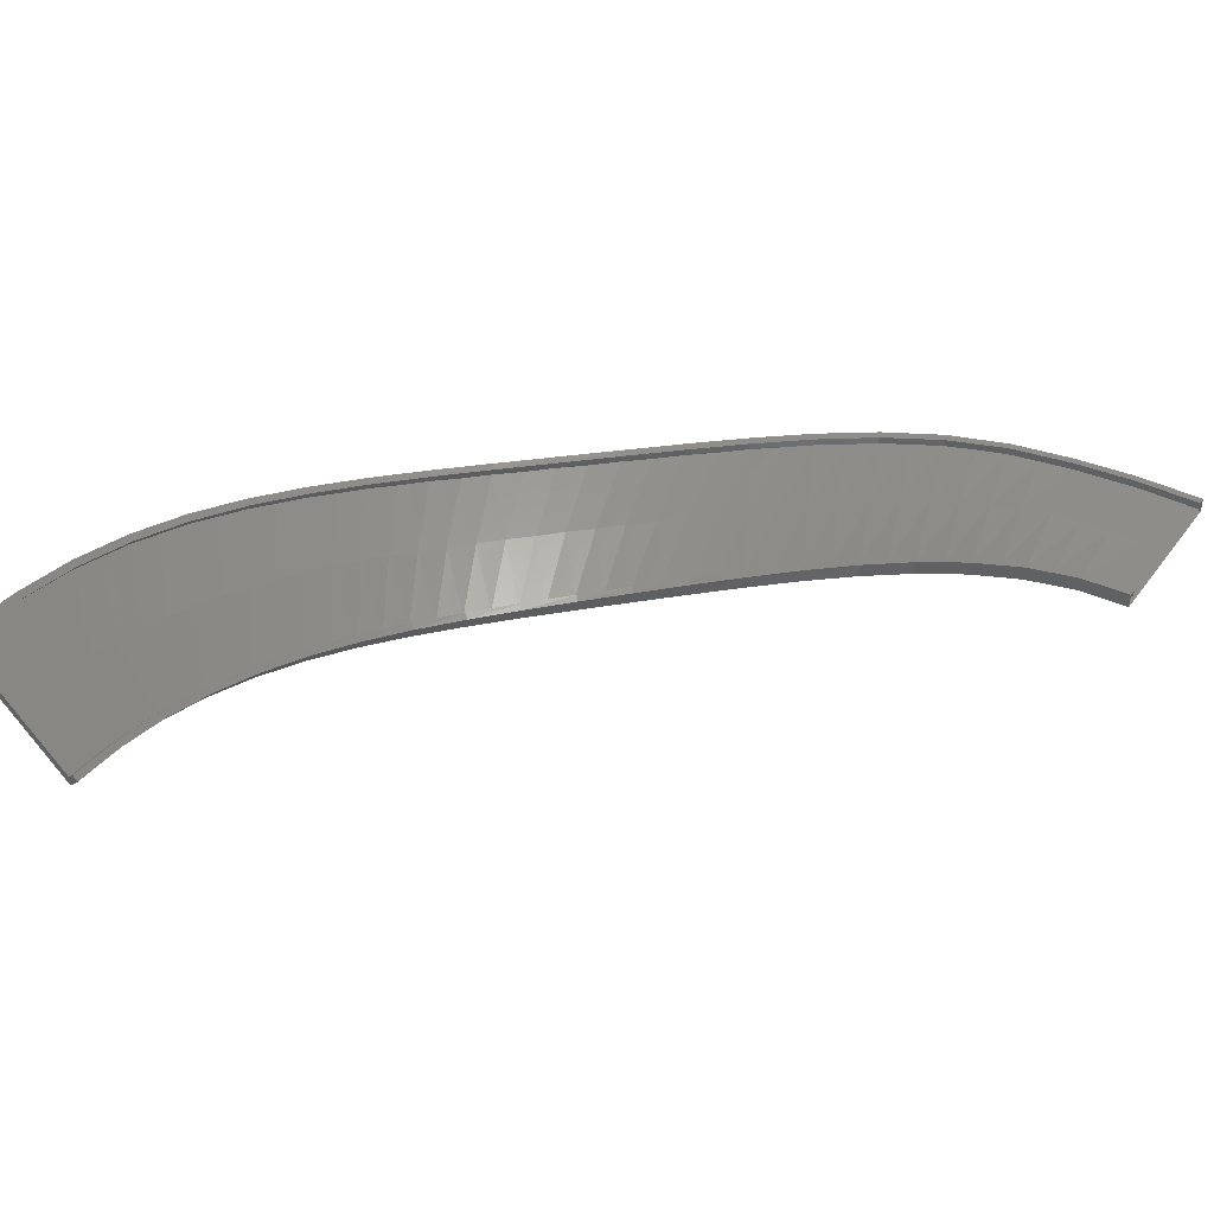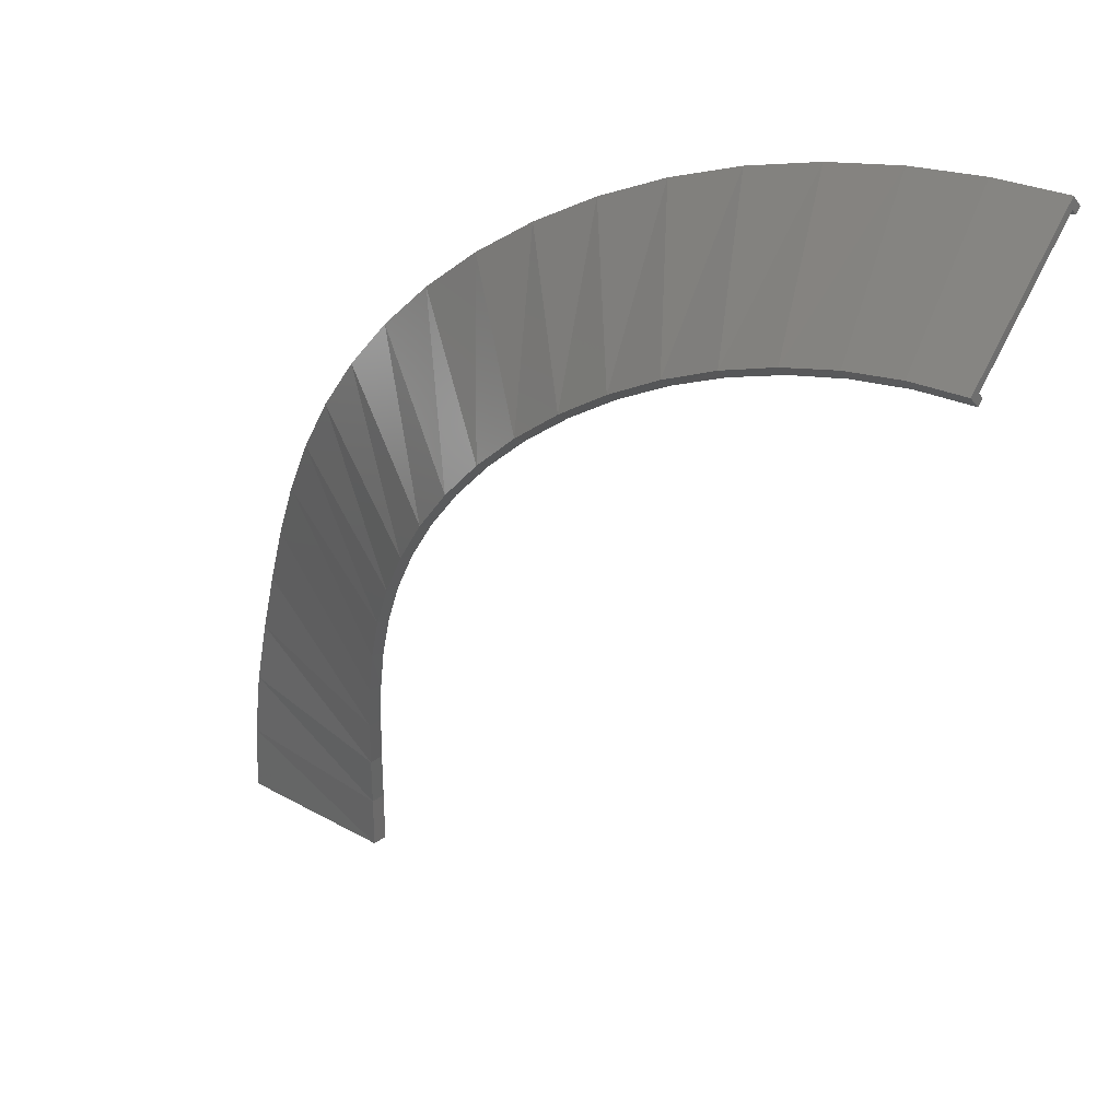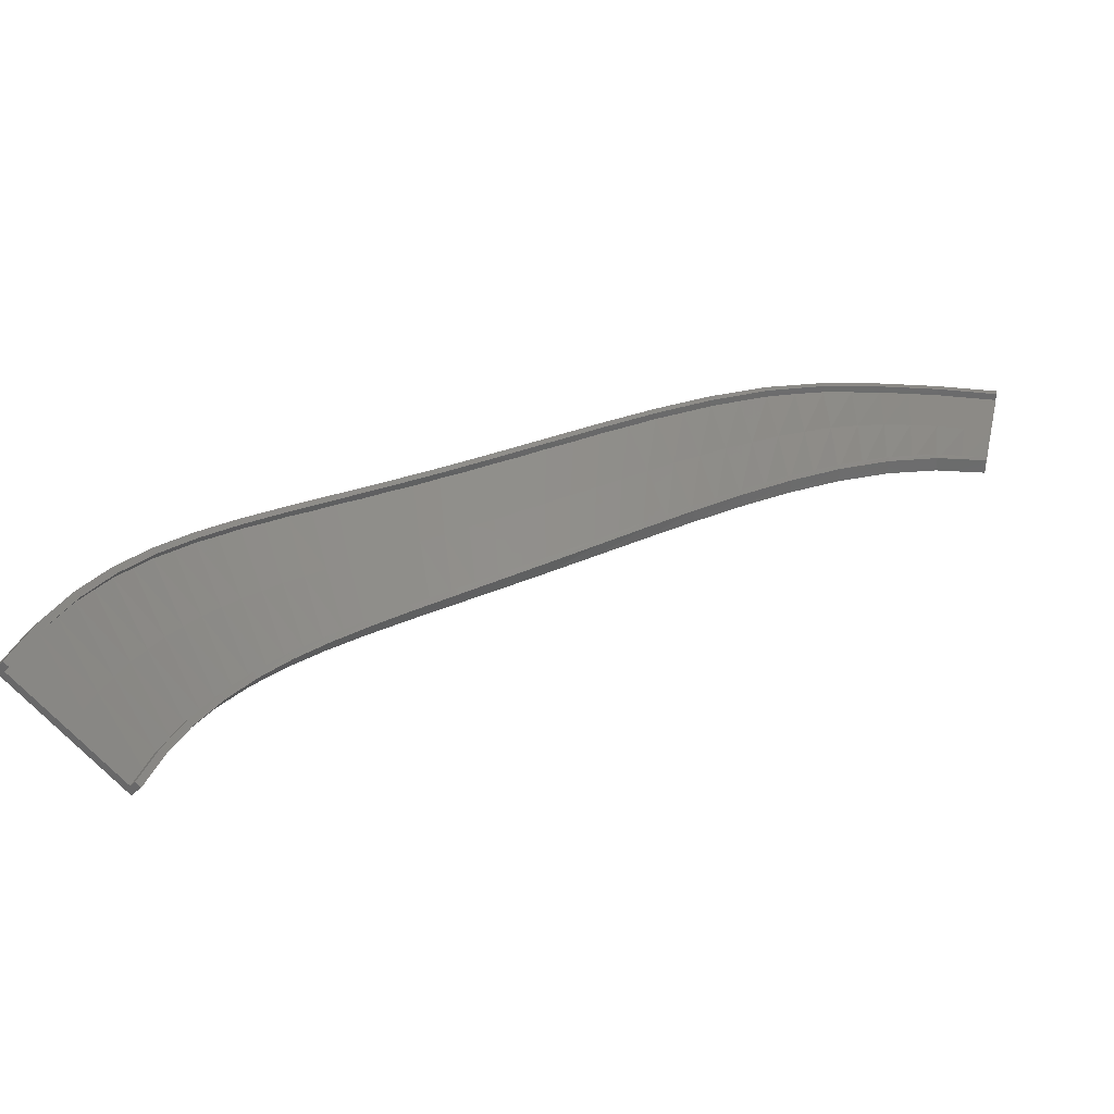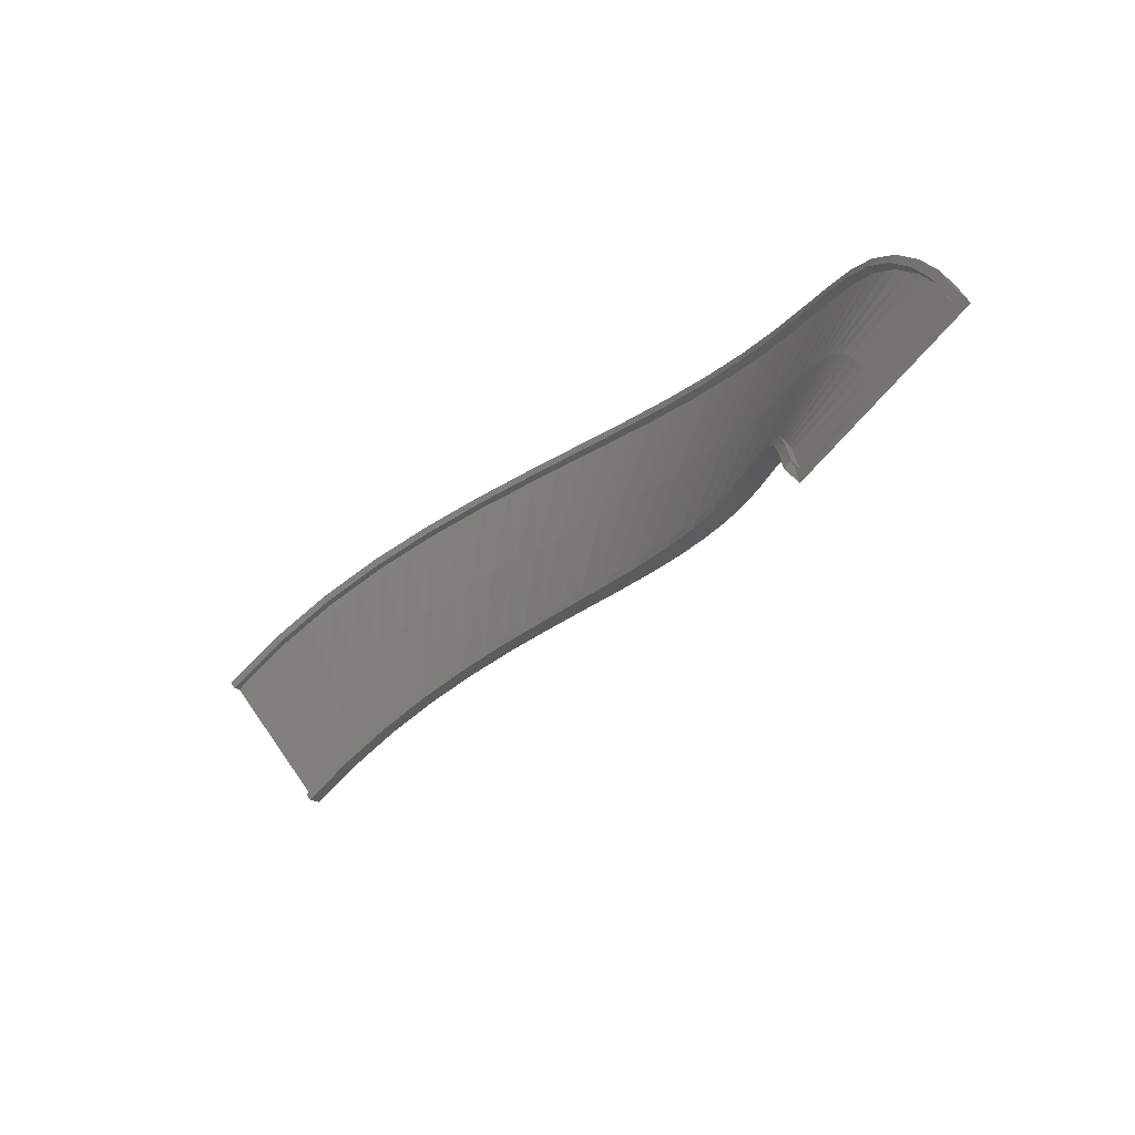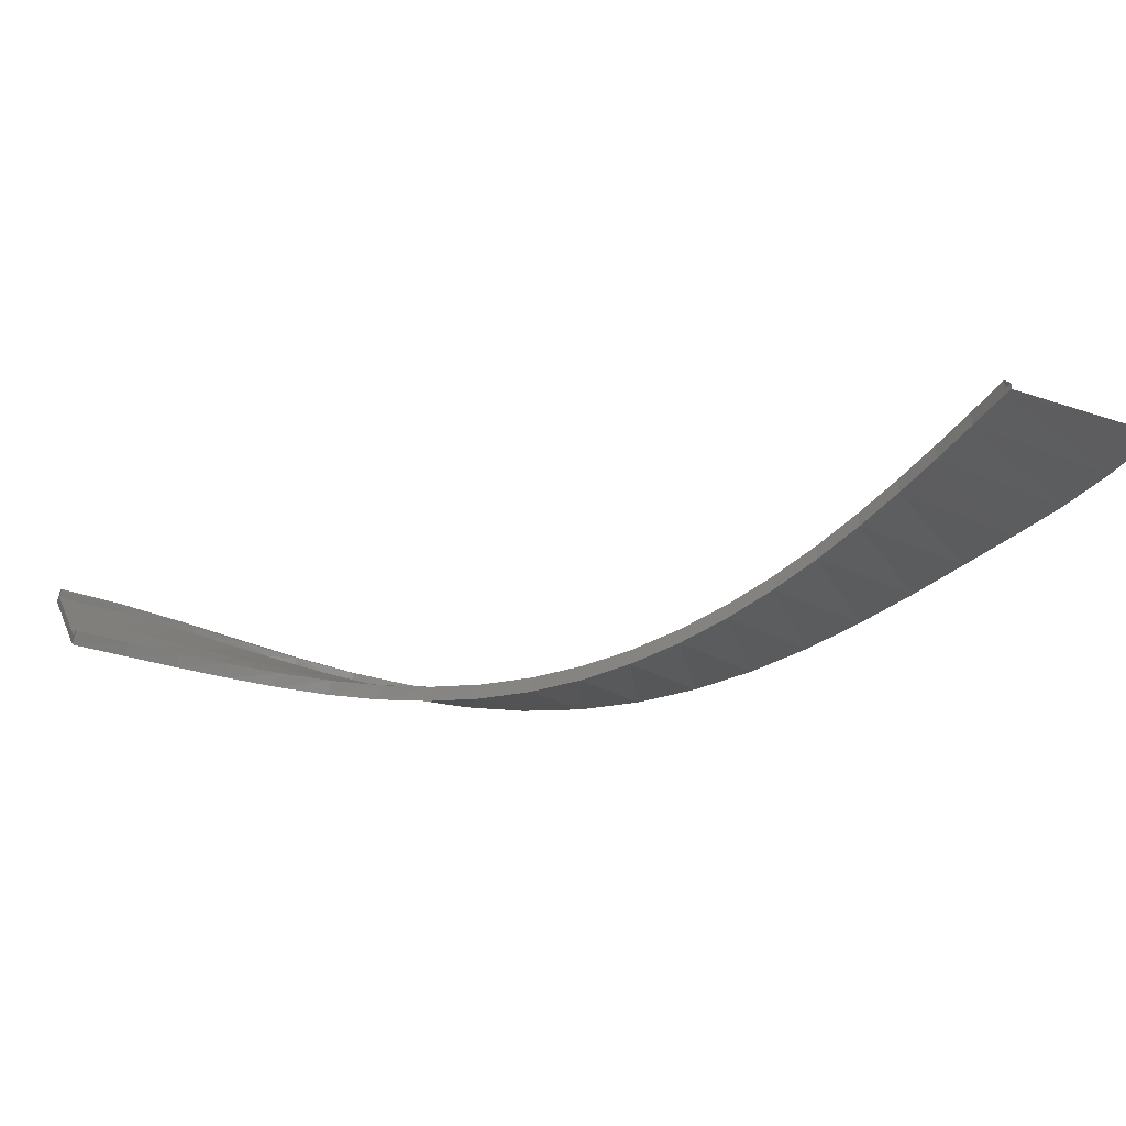
<metadata>
{"format":"stl","ext":"stl","renderer":"f3d","projection":"perspective","resolution":1024,"background":"white","views":[{"elev":41.9,"azim":123.4,"up":"+Y"},{"elev":28.1,"azim":40.9,"up":"+Z"},{"elev":31.3,"azim":103.3,"up":"+Y"},{"elev":-71.4,"azim":-131.4,"up":"+Z"},{"elev":-32.7,"azim":155.0,"up":"+Y"}]}
</metadata>
<code>
# stl→obj: 249 verts, 487 faces
v 23.68 -2.642 13.58
v 25.41 -4.438 27.09
v -17.96 -2 34.45
v -20.16 -2 17.34
v 28.24 -7.132 40.5
v -14.38 -2.015 51.25
v 32.15 -10.44 53.8
v -9.485 -2.916 67.67
v 37.08 -14.06 66.97
v -3.335 -4.821 83.69
v 43 -17.69 79.98
v 4.007 -7.198 99.28
v 49.86 -21.06 92.75
v 12.48 -9.565 114.4
v 57.6 -23.93 105.2
v 22.02 -11.5 129
v 66.19 -26.11 117.2
v 32.59 -12.69 142.9
v 75.57 -27.48 128.6
v 44.12 -12.91 156.1
v 85.69 -28 139.3
v 56.56 -12.04 168.3
v 96.48 -27.72 149.1
v 69.87 -10.13 179.3
v 107.9 -26.73 157.8
v 83.99 -7.292 189.1
v 119.9 -25.21 165.4
v 98.88 -3.773 197.4
v 132.4 -23.37 171.9
v 114.5 0.2165 204.2
v 145.4 -21.43 177.1
v 130.7 4.315 209.4
v 158.8 -19.62 181.1
v 147.6 8.189 213.1
v 172.6 -18.15 183.9
v 165 11.38 215.6
v 186.7 -17.18 185.6
v 182.8 13.51 216.9
v 201.1 -16.84 186.2
v 201.1 14.27 217.3
v 201.1 15.69 213
v 201.1 17.1 214.5
v 201.1 -14.01 183.3
v 201.1 -12.6 184.8
v 201.1 14.27 214.5
v 201.1 -14.01 186.2
v 201.1 0.1302 200.3
v 23.09 -2 0
v -20.91 -2 0
v -20.16 2 17.34
v -20.91 2 0
v -18.17 2 17.17
v -18.91 2 0
v -18.54 -0 8.586
v -18.91 0 0
v -18.17 -0 17.17
v 1.424 -0 7.729
v 1.757 -0 15.46
v 21.68 -0.4765 13.74
v 21.39 -0.0862 6.872
v 21.09 0 0
v 21.68 1.523 13.74
v 21.09 2 0
v 23.68 1.358 13.57
v 23.09 2 0
v -17.96 2 34.45
v -15.99 2 34.11
v -17.08 -0 25.64
v -15.99 -0 34.11
v 2.739 -0 23.1
v 3.721 -0.1796 30.74
v 23.43 -2.138 27.39
v 22.56 -1.189 20.56
v 23.43 -0.1397 27.37
v 25.41 -0.4385 27.03
v -14.38 1.985 51.25
v -12.45 1.948 50.75
v -14.22 0 42.43
v -12.45 -0.05134 50.75
v 5.325 -0.7211 38.27
v 6.93 -1.535 45.8
v 26.31 -4.734 40.92
v 24.87 -3.362 34.15
v 26.31 -2.738 40.86
v 28.24 -3.134 40.37
v -9.485 1.083 67.64
v -7.593 0.8925 67
v -10.02 -0.4364 58.88
v -7.593 -1.106 67.01
v 9.131 -2.634 53.19
v 11.33 -3.884 60.6
v 30.26 -7.973 54.31
v 28.28 -6.323 47.6
v 30.26 -5.98 54.2
v 32.15 -6.445 53.57
v -3.335 -0.8219 83.6
v -1.497 -1.122 82.81
v -4.545 -2.047 74.93
v -1.497 -3.12 82.86
v 14.1 -5.334 67.84
v 16.87 -6.819 75.11
v 35.24 -11.55 67.54
v 32.75 -9.772 60.9
v 35.24 -9.559 67.36
v 37.08 -10.07 66.61
v 4.007 -3.203 99.08
v 5.779 -3.581 98.17
v 2.141 -4.351 90.56
v 5.779 -5.576 98.28
v 20.19 -8.415 82.2
v 23.5 -9.942 89.32
v 41.23 -15.15 80.58
v 38.24 -13.4 74.04
v 41.23 -13.17 80.33
v 43 -13.73 79.46
v 12.48 -5.58 114.1
v 14.18 -6.015 113
v 9.978 -6.853 105.7
v 14.18 -8.004 113.2
v 27.33 -11.49 96.23
v 31.17 -12.88 103.2
v 48.16 -18.5 93.37
v 44.69 -16.91 86.96
v 48.16 -16.54 93.03
v 49.86 -17.12 92.06
v 22.02 -7.54 128.5
v 23.64 -8.022 127.3
v 18.91 -9.114 120.4
v 23.64 -10 127.6
v 35.49 -14.23 109.9
v 39.81 -15.33 116.6
v 55.99 -21.35 105.8
v 52.07 -20.04 99.59
v 55.99 -19.41 105.4
v 57.6 -20.03 104.3
v 32.59 -8.76 142.2
v 34.11 -9.287 141
v 28.88 -10.77 134.5
v 34.11 -11.25 141.4
v 44.6 -16.33 123
v 49.39 -17.04 129.4
v 64.67 -23.51 117.8
v 60.33 -22.57 111.8
v 64.67 -21.6 117.3
v 66.19 -22.26 116.1
v 44.12 -9.023 155.1
v 45.55 -9.599 153.8
v 39.83 -11.56 147.9
v 45.55 -11.54 154.3
v 54.62 -17.61 135.5
v 59.85 -17.85 141.6
v 74.14 -24.87 129.2
v 69.41 -24.34 123.5
v 74.14 -22.99 128.5
v 75.57 -23.71 127.3
v 56.56 -8.228 167.1
v 57.88 -8.862 165.7
v 51.72 -11.33 160.4
v 57.88 -10.77 166.3
v 65.48 -17.94 147.3
v 71.12 -17.7 152.9
v 84.36 -25.37 139.8
v 79.25 -25.27 134.5
v 84.36 -23.53 139.1
v 85.69 -24.32 137.8
v 69.87 -6.394 177.9
v 71.08 -7.097 176.5
v 64.48 -10.04 171.8
v 71.08 -8.958 177.2
v 77.15 -17.32 158.1
v 83.18 -16.62 163.2
v 95.27 -25.06 149.6
v 89.82 -25.37 144.7
v 95.27 -23.27 148.7
v 96.48 -24.14 147.3
v 83.99 -3.661 187.4
v 85.08 -4.442 185.9
v 78.08 -7.764 182
v 85.08 -6.253 186.7
v 89.56 -15.83 167.8
v 95.95 -14.74 172.2
v 106.8 -24.05 158.2
v 101 -24.69 153.9
v 106.8 -22.32 157.2
v 107.9 -23.27 155.8
v 98.88 -0.2657 195.5
v 99.83 -1.134 193.9
v 92.46 -4.695 190.9
v 99.83 -2.884 194.9
v 102.7 -13.63 176.2
v 109.4 -12.26 180.1
v 118.9 -22.5 165.8
v 112.9 -23.4 162
v 118.9 -20.83 164.7
v 119.9 -21.87 163.2
v 114.5 3.584 202
v 115.3 2.601 200.5
v 107.6 -1.096 198.3
v 115.3 0.9207 201.6
v 116.4 -10.96 183.4
v 123.4 -9.445 186.5
v 131.6 -20.63 172.1
v 125.3 -21.67 169
v 131.6 -19.02 170.9
v 132.4 -20.15 169.5
v 130.7 7.541 207
v 131.4 6.444 205.5
v 123.3 2.802 204.2
v 131.4 4.836 206.7
v 130.7 -8.084 189.2
v 138.1 -6.568 191.7
v 144.7 -18.66 177.2
v 138.2 -19.72 174.7
v 144.7 -17.11 176
v 145.4 -18.33 174.5
v 147.6 11.27 210.6
v 148.1 10.04 209.1
v 139.7 6.616 208.6
v 148.1 8.502 210.4
v 145.6 -5.307 193.7
v 153.2 -3.941 195.6
v 158.3 -16.82 181.2
v 151.5 -17.8 179.2
v 158.3 -15.33 179.8
v 158.8 -16.63 178.4
v 165 14.33 212.9
v 165.3 13.01 211.4
v 156.7 10.01 211.6
v 165.3 11.53 212.8
v 161 -2.898 196.9
v 168.8 -1.793 198.2
v 172.2 -15.33 183.9
v 165.2 -16.12 182.6
v 172.2 -13.88 182.6
v 172.6 -15.24 181.1
v 182.8 16.37 214.1
v 183 14.98 212.7
v 174.2 12.56 213.4
v 183 13.55 214.1
v 176.8 -1.094 199
v 184.8 -0.372 199.8
v 186.5 -14.35 185.6
v 179.4 -14.87 184.8
v 186.5 -12.93 184.2
v 186.7 -14.33 182.8
v 192 13.95 214.2
v 192.9 -0.122 200.1
v 193.8 -14.21 185.9
v 1.09 0 0
f 1 2 3
f 3 4 1
f 2 5 6
f 6 3 2
f 5 7 8
f 8 6 5
f 7 9 10
f 10 8 7
f 9 11 12
f 12 10 9
f 11 13 14
f 14 12 11
f 13 15 16
f 16 14 13
f 15 17 18
f 18 16 15
f 17 19 20
f 20 18 17
f 19 21 22
f 22 20 19
f 21 23 24
f 24 22 21
f 23 25 26
f 26 24 23
f 25 27 28
f 28 26 25
f 27 29 30
f 30 28 27
f 29 31 32
f 32 30 29
f 31 33 34
f 34 32 31
f 33 35 36
f 36 34 33
f 35 37 38
f 38 36 35
f 37 39 40
f 40 38 37
f 41 42 40
f 39 43 44
f 45 41 40
f 39 44 46
f 39 45 40
f 46 47 45
f 39 46 45
f 48 1 4
f 4 49 48
f 49 4 50
f 50 51 49
f 51 50 52
f 52 53 51
f 53 54 55
f 52 56 54
f 53 52 54
f 57 58 59
f 59 60 57
f 61 62 63
f 60 59 62
f 61 60 62
f 63 62 64
f 64 65 63
f 65 64 1
f 1 48 65
f 4 3 66
f 66 50 4
f 50 66 67
f 67 52 50
f 52 68 56
f 67 69 68
f 52 67 68
f 70 71 72
f 72 73 70
f 59 74 62
f 73 72 74
f 59 73 74
f 62 74 75
f 75 64 62
f 64 75 2
f 2 1 64
f 3 6 76
f 76 66 3
f 66 76 77
f 77 67 66
f 67 78 69
f 77 79 78
f 67 77 78
f 80 81 82
f 82 83 80
f 72 84 74
f 83 82 84
f 72 83 84
f 74 84 85
f 85 75 74
f 75 85 5
f 5 2 75
f 6 8 86
f 86 76 6
f 76 86 87
f 87 77 76
f 77 88 79
f 87 89 88
f 77 87 88
f 90 91 92
f 92 93 90
f 82 94 84
f 93 92 94
f 82 93 94
f 84 94 95
f 95 85 84
f 85 95 7
f 7 5 85
f 8 10 96
f 96 86 8
f 86 96 97
f 97 87 86
f 87 98 89
f 97 99 98
f 87 97 98
f 100 101 102
f 102 103 100
f 92 104 94
f 103 102 104
f 92 103 104
f 94 104 105
f 105 95 94
f 95 105 9
f 9 7 95
f 10 12 106
f 106 96 10
f 96 106 107
f 107 97 96
f 97 108 99
f 107 109 108
f 97 107 108
f 110 111 112
f 112 113 110
f 102 114 104
f 113 112 114
f 102 113 114
f 104 114 115
f 115 105 104
f 105 115 11
f 11 9 105
f 12 14 116
f 116 106 12
f 106 116 117
f 117 107 106
f 107 118 109
f 117 119 118
f 107 117 118
f 120 121 122
f 122 123 120
f 112 124 114
f 123 122 124
f 112 123 124
f 114 124 125
f 125 115 114
f 115 125 13
f 13 11 115
f 14 16 126
f 126 116 14
f 116 126 127
f 127 117 116
f 117 128 119
f 127 129 128
f 117 127 128
f 130 131 132
f 132 133 130
f 122 134 124
f 133 132 134
f 122 133 134
f 124 134 135
f 135 125 124
f 125 135 15
f 15 13 125
f 16 18 136
f 136 126 16
f 126 136 137
f 137 127 126
f 127 138 129
f 137 139 138
f 127 137 138
f 140 141 142
f 142 143 140
f 132 144 134
f 143 142 144
f 132 143 144
f 134 144 145
f 145 135 134
f 135 145 17
f 17 15 135
f 18 20 146
f 146 136 18
f 136 146 147
f 147 137 136
f 137 148 139
f 147 149 148
f 137 147 148
f 150 151 152
f 152 153 150
f 142 154 144
f 153 152 154
f 142 153 154
f 144 154 155
f 155 145 144
f 145 155 19
f 19 17 145
f 20 22 156
f 156 146 20
f 146 156 157
f 157 147 146
f 147 158 149
f 157 159 158
f 147 157 158
f 160 161 162
f 162 163 160
f 152 164 154
f 163 162 164
f 152 163 164
f 154 164 165
f 165 155 154
f 155 165 21
f 21 19 155
f 22 24 166
f 166 156 22
f 156 166 167
f 167 157 156
f 157 168 159
f 167 169 168
f 157 167 168
f 170 171 172
f 172 173 170
f 162 174 164
f 173 172 174
f 162 173 174
f 164 174 175
f 175 165 164
f 165 175 23
f 23 21 165
f 24 26 176
f 176 166 24
f 166 176 177
f 177 167 166
f 167 178 169
f 177 179 178
f 167 177 178
f 180 181 182
f 182 183 180
f 172 184 174
f 183 182 184
f 172 183 184
f 174 184 185
f 185 175 174
f 175 185 25
f 25 23 175
f 26 28 186
f 186 176 26
f 176 186 187
f 187 177 176
f 177 188 179
f 187 189 188
f 177 187 188
f 190 191 192
f 192 193 190
f 182 194 184
f 193 192 194
f 182 193 194
f 184 194 195
f 195 185 184
f 185 195 27
f 27 25 185
f 28 30 196
f 196 186 28
f 186 196 197
f 197 187 186
f 187 198 189
f 197 199 198
f 187 197 198
f 200 201 202
f 202 203 200
f 192 204 194
f 203 202 204
f 192 203 204
f 194 204 205
f 205 195 194
f 195 205 29
f 29 27 195
f 30 32 206
f 206 196 30
f 196 206 207
f 207 197 196
f 197 208 199
f 207 209 208
f 197 207 208
f 210 211 212
f 212 213 210
f 202 214 204
f 213 212 214
f 202 213 214
f 204 214 215
f 215 205 204
f 205 215 31
f 31 29 205
f 32 34 216
f 216 206 32
f 206 216 217
f 217 207 206
f 207 218 209
f 217 219 218
f 207 217 218
f 220 221 222
f 222 223 220
f 212 224 214
f 223 222 224
f 212 223 224
f 214 224 225
f 225 215 214
f 215 225 33
f 33 31 215
f 34 36 226
f 226 216 34
f 216 226 227
f 227 217 216
f 217 228 219
f 227 229 228
f 217 227 228
f 230 231 232
f 232 233 230
f 222 234 224
f 233 232 234
f 222 233 234
f 224 234 235
f 235 225 224
f 225 235 35
f 35 33 225
f 36 38 236
f 236 226 36
f 226 236 237
f 237 227 226
f 227 238 229
f 237 239 238
f 227 237 238
f 240 241 242
f 242 243 240
f 232 244 234
f 243 242 244
f 232 243 244
f 234 244 245
f 245 235 234
f 235 245 37
f 37 35 235
f 38 40 42
f 42 236 38
f 236 42 41
f 41 237 236
f 237 246 239
f 41 45 246
f 237 41 246
f 247 47 46
f 46 248 247
f 242 44 244
f 248 46 44
f 242 248 44
f 244 44 43
f 43 245 244
f 245 43 39
f 39 37 245
f 249 57 60
f 60 61 249
f 55 54 57
f 57 249 55
f 54 56 58
f 58 57 54
f 58 70 73
f 73 59 58
f 56 68 70
f 70 58 56
f 68 69 71
f 71 70 68
f 71 80 83
f 83 72 71
f 69 78 80
f 80 71 69
f 78 79 81
f 81 80 78
f 81 90 93
f 93 82 81
f 79 88 90
f 90 81 79
f 88 89 91
f 91 90 88
f 91 100 103
f 103 92 91
f 89 98 100
f 100 91 89
f 98 99 101
f 101 100 98
f 101 110 113
f 113 102 101
f 99 108 110
f 110 101 99
f 108 109 111
f 111 110 108
f 111 120 123
f 123 112 111
f 109 118 120
f 120 111 109
f 118 119 121
f 121 120 118
f 121 130 133
f 133 122 121
f 119 128 130
f 130 121 119
f 128 129 131
f 131 130 128
f 131 140 143
f 143 132 131
f 129 138 140
f 140 131 129
f 138 139 141
f 141 140 138
f 141 150 153
f 153 142 141
f 139 148 150
f 150 141 139
f 148 149 151
f 151 150 148
f 151 160 163
f 163 152 151
f 149 158 160
f 160 151 149
f 158 159 161
f 161 160 158
f 161 170 173
f 173 162 161
f 159 168 170
f 170 161 159
f 168 169 171
f 171 170 168
f 171 180 183
f 183 172 171
f 169 178 180
f 180 171 169
f 178 179 181
f 181 180 178
f 181 190 193
f 193 182 181
f 179 188 190
f 190 181 179
f 188 189 191
f 191 190 188
f 191 200 203
f 203 192 191
f 189 198 200
f 200 191 189
f 198 199 201
f 201 200 198
f 201 210 213
f 213 202 201
f 199 208 210
f 210 201 199
f 208 209 211
f 211 210 208
f 211 220 223
f 223 212 211
f 209 218 220
f 220 211 209
f 218 219 221
f 221 220 218
f 221 230 233
f 233 222 221
f 219 228 230
f 230 221 219
f 228 229 231
f 231 230 228
f 231 240 243
f 243 232 231
f 229 238 240
f 240 231 229
f 238 239 241
f 241 240 238
f 241 247 248
f 248 242 241
f 239 246 247
f 247 241 239
f 246 45 47
f 47 247 246

</code>
